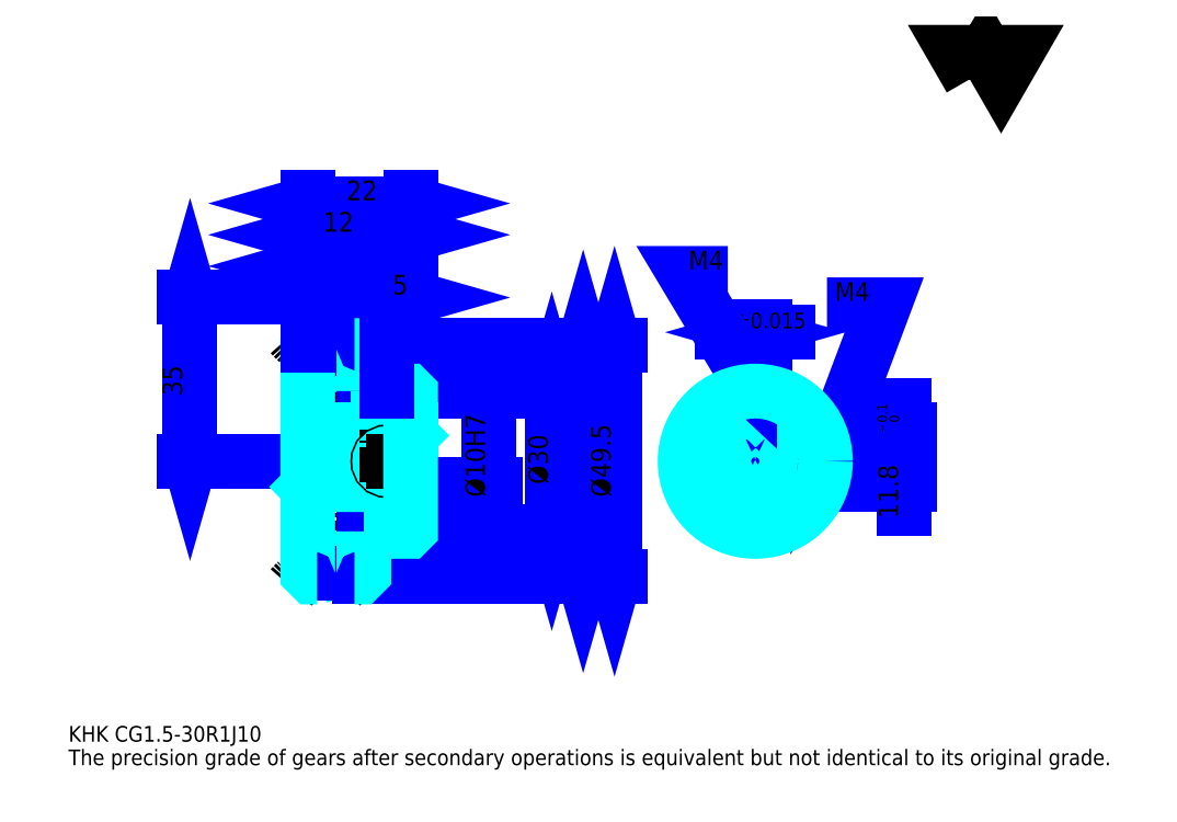
<metadata>
{"format":"dxf","ext":"dxf","renderer":"ezdxf+matplotlib","layout":"modelspace","background":"white","min_lineweight":24,"dpi":150}
</metadata>
<code>
0
SECTION
2
ENTITIES
0
TEXT
8
0
10
8.387
20
9.226
40
3.355
41
1
1
KHK CG1.5-30R1J10
7
KANJI
50
0
51
0
0
TEXT
8
0
10
8.387
20
4.194
40
3.355
41
1
1
The precision grade of gears after secondary operations is equivalent but not identical to its original grade.
7
KANJI
50
0
51
0
0
TEXT
8
0
10
8.387
20
151
40
3.774
41
1
1

7
KANJI
50
0
51
0
0
POLYLINE
8
0
66
     1
70
     2
0
VERTEX
8
0
10
201.3
20
151
0
VERTEX
8
0
10
198
20
156.6
0
VERTEX
8
0
10
211.1
20
156.6
0
VERTEX
8
0
10
207.8
20
151
0
VERTEX
8
0
10
204.6
20
156.6
0
VERTEX
8
0
10
201.3
20
151
0
SEQEND
0
LINE
8
DASHDOT
10
62.06
20
104.2
11
69.03
21
104.2
0
LINE
8
DASHDOT
10
65.55
20
106.7
11
65.55
21
41.93
0
LINE
8
0
10
118.5
20
93.19
11
118.5
21
45.19
0
POLYLINE
8
0
66
     1
70
     2
0
VERTEX
8
0
10
119.3
20
90.26
0
VERTEX
8
0
10
118.5
20
93.19
0
VERTEX
8
0
10
117.6
20
90.26
0
SEQEND
0
POLYLINE
8
0
66
     1
70
     2
0
VERTEX
8
0
10
117.6
20
48.13
0
VERTEX
8
0
10
118.5
20
45.19
0
VERTEX
8
0
10
119.3
20
48.13
0
SEQEND
0
LINE
8
0
10
81.55
20
93.19
11
119.7
21
93.19
0
LINE
8
0
10
81.55
20
45.19
11
119.7
21
45.19
0
TEXT
8
0
10
117.6
20
64.27
40
4.194
41
1
1
%%c48
7
KANJI
50
90
51
0
0
LINE
8
0
10
125.2
20
93.94
11
125.2
21
44.44
0
POLYLINE
8
0
66
     1
70
     2
0
VERTEX
8
0
10
126
20
91.01
0
VERTEX
8
0
10
125.2
20
93.94
0
VERTEX
8
0
10
124.3
20
91.01
0
SEQEND
0
POLYLINE
8
0
66
     1
70
     2
0
VERTEX
8
0
10
124.3
20
47.38
0
VERTEX
8
0
10
125.2
20
44.44
0
VERTEX
8
0
10
126
20
47.38
0
SEQEND
0
LINE
8
0
10
81.55
20
93.94
11
126.4
21
93.94
0
LINE
8
0
10
81.55
20
44.44
11
126.4
21
44.44
0
TEXT
8
0
10
124.3
20
61.54
40
4.194
41
1
1
%%c49.5
7
KANJI
50
90
51
0
0
LINE
8
0
10
34.39
20
69.19
11
34.39
21
104.2
0
POLYLINE
8
0
66
     1
70
     2
0
VERTEX
8
0
10
33.55
20
72.13
0
VERTEX
8
0
10
34.39
20
69.19
0
VERTEX
8
0
10
35.23
20
72.13
0
SEQEND
0
POLYLINE
8
0
66
     1
70
     2
0
VERTEX
8
0
10
35.23
20
101.3
0
VERTEX
8
0
10
34.39
20
104.2
0
VERTEX
8
0
10
33.55
20
101.3
0
SEQEND
0
LINE
8
0
10
59.55
20
69.19
11
33.13
21
69.19
0
LINE
8
0
10
62.06
20
104.2
11
33.13
21
104.2
0
TEXT
8
0
10
32.71
20
83.13
40
4.194
41
1
1
35
7
KANJI
50
90
51
0
0
LINE
8
0
10
71.55
20
117.6
11
81.55
21
117.6
0
POLYLINE
8
0
66
     1
70
     2
0
VERTEX
8
0
10
74.48
20
118.5
0
VERTEX
8
0
10
71.55
20
117.6
0
VERTEX
8
0
10
74.48
20
116.8
0
SEQEND
0
POLYLINE
8
0
66
     1
70
     2
0
VERTEX
8
0
10
78.61
20
116.8
0
VERTEX
8
0
10
81.55
20
117.6
0
VERTEX
8
0
10
78.61
20
118.5
0
SEQEND
0
LINE
8
0
10
71.55
20
93.94
11
71.55
21
118.9
0
TEXT
8
0
10
73.82
20
118.3
40
4.194
41
1
1
10
7
KANJI
50
0
51
0
0
LINE
8
0
10
59.55
20
110.9
11
65.55
21
110.9
0
POLYLINE
8
0
66
     1
70
     2
0
VERTEX
8
0
10
62.48
20
111.7
0
VERTEX
8
0
10
59.55
20
110.9
0
VERTEX
8
0
10
62.48
20
110.1
0
SEQEND
0
POLYLINE
8
0
66
     1
70
     2
0
VERTEX
8
0
10
62.61
20
110.1
0
VERTEX
8
0
10
65.55
20
110.9
0
VERTEX
8
0
10
62.61
20
111.7
0
SEQEND
0
LINE
8
0
10
65.55
20
93.94
11
65.55
21
112.2
0
TEXT
8
0
10
61.19
20
111.6
40
4.194
41
1
1
6
7
KANJI
50
0
51
0
0
ARC
8
DASHDOT
10
65.55
20
104.2
40
12.46
50
220
51
320
0
ARC
8
DASHDOT
10
65.55
20
34.19
40
12.46
50
40
51
140
0
ARC
8
0
10
65.55
20
104.2
40
14.38
50
245.3
51
294.7
0
ARC
8
0
10
65.55
20
34.19
40
14.38
50
65.33
51
114.7
0
ARC
8
0
10
65.55
20
104.2
40
11
50
248.7
51
291.3
0
ARC
8
0
10
65.55
20
34.19
40
11
50
68.72
51
111.3
0
LINE
8
DASHDOT
10
59.55
20
69.19
11
84.06
21
69.19
0
LINE
8
0
10
71.55
20
93.1
11
71.55
21
93.94
0
LINE
8
0
10
59.55
20
93.1
11
59.55
21
93.94
0
LINE
8
0
10
81.55
20
83.69
11
81.55
21
93.94
0
LINE
8
0
10
71.55
20
84.19
11
81.55
21
84.19
0
LINE
8
0
10
71.55
20
54.19
11
81.55
21
54.19
0
LINE
8
0
10
70.71
20
93.94
11
81.55
21
93.94
0
LINE
8
0
10
65.55
20
93.19
11
81.55
21
93.19
0
LINE
8
0
10
65.55
20
45.19
11
81.55
21
45.19
0
LINE
8
0
10
70.71
20
44.44
11
81.55
21
44.44
0
LINE
8
0
10
81.55
20
74.69
11
81.05
21
74.19
0
LINE
8
0
10
81.55
20
63.69
11
81.05
21
64.19
0
LINE
8
0
10
59.55
20
63.69
11
60.05
21
64.19
0
POLYLINE
8
0
66
     1
70
     2
0
VERTEX
8
0
10
61.56
20
93.94
0
VERTEX
8
0
10
60.39
20
93.94
0
VERTEX
8
0
10
59.55
20
93.1
0
VERTEX
8
0
10
59.55
20
63.69
0
SEQEND
0
POLYLINE
8
0
66
     1
70
     2
0
VERTEX
8
0
10
59.55
20
63.69
0
VERTEX
8
0
10
59.55
20
45.28
0
VERTEX
8
0
10
60.39
20
44.44
0
VERTEX
8
0
10
61.56
20
44.44
0
SEQEND
0
POLYLINE
8
0
66
     1
70
     2
0
VERTEX
8
0
10
59.55
20
74.69
0
VERTEX
8
0
10
60.05
20
74.19
0
VERTEX
8
0
10
60.05
20
64.19
0
VERTEX
8
0
10
81.05
20
64.19
0
VERTEX
8
0
10
81.05
20
74.19
0
VERTEX
8
0
10
60.05
20
74.19
0
SEQEND
0
LINE
8
0
10
59.55
20
124.3
11
81.55
21
124.3
0
POLYLINE
8
0
66
     1
70
     2
0
VERTEX
8
0
10
62.48
20
125.2
0
VERTEX
8
0
10
59.55
20
124.3
0
VERTEX
8
0
10
62.48
20
123.5
0
SEQEND
0
POLYLINE
8
0
66
     1
70
     2
0
VERTEX
8
0
10
78.61
20
123.5
0
VERTEX
8
0
10
81.55
20
124.3
0
VERTEX
8
0
10
78.61
20
125.2
0
SEQEND
0
LINE
8
0
10
59.55
20
93.94
11
59.55
21
125.6
0
LINE
8
0
10
81.55
20
93.94
11
81.55
21
125.6
0
TEXT
8
0
10
67.82
20
125
40
4.194
41
1
1
22
7
KANJI
50
0
51
0
0
LINE
8
0
10
59.55
20
117.6
11
71.55
21
117.6
0
POLYLINE
8
0
66
     1
70
     2
0
VERTEX
8
0
10
62.48
20
118.5
0
VERTEX
8
0
10
59.55
20
117.6
0
VERTEX
8
0
10
62.48
20
116.8
0
SEQEND
0
POLYLINE
8
0
66
     1
70
     2
0
VERTEX
8
0
10
68.61
20
116.8
0
VERTEX
8
0
10
71.55
20
117.6
0
VERTEX
8
0
10
68.61
20
118.5
0
SEQEND
0
TEXT
8
0
10
62.82
20
118.3
40
4.194
41
1
1
12
7
KANJI
50
0
51
0
0
LINE
8
0
10
111.7
20
84.19
11
111.7
21
54.19
0
POLYLINE
8
0
66
     1
70
     2
0
VERTEX
8
0
10
112.6
20
81.26
0
VERTEX
8
0
10
111.7
20
84.19
0
VERTEX
8
0
10
110.9
20
81.26
0
SEQEND
0
POLYLINE
8
0
66
     1
70
     2
0
VERTEX
8
0
10
110.9
20
57.13
0
VERTEX
8
0
10
111.7
20
54.19
0
VERTEX
8
0
10
112.6
20
57.13
0
SEQEND
0
LINE
8
0
10
81.55
20
84.19
11
113
21
84.19
0
LINE
8
0
10
81.55
20
54.19
11
113
21
54.19
0
TEXT
8
0
10
110.9
20
64.27
40
4.194
41
1
1
%%c30
7
KANJI
50
90
51
0
0
LINE
8
DASHDOT
10
155.3
20
88.39
11
155.3
21
51.68
0
LINE
8
DASHDOT
10
137.7
20
69.19
11
172.8
21
69.19
0
LINE
8
0
10
162.3
20
96.77
11
148.2
21
96.77
0
POLYLINE
8
0
66
     1
70
     2
0
VERTEX
8
0
10
150.3
20
95.94
0
VERTEX
8
0
10
153.3
20
96.77
0
VERTEX
8
0
10
150.3
20
97.61
0
SEQEND
0
POLYLINE
8
0
66
     1
70
     2
0
VERTEX
8
0
10
160.2
20
97.61
0
VERTEX
8
0
10
157.3
20
96.77
0
VERTEX
8
0
10
160.2
20
95.94
0
SEQEND
0
LINE
8
0
10
153.3
20
75.99
11
153.3
21
98.03
0
LINE
8
0
10
157.3
20
75.99
11
157.3
21
98.03
0
TEXT
8
0
10
146.6
20
97.61
40
4.194
41
1
1
4
7
KANJI
50
0
51
0
0
TEXT
8
0
10
150.8
20
97.61
40
3.355
41
1
1
%%p0.015
7
KANJI
50
0
51
0
0
LINE
8
0
10
187
20
59.16
11
187
21
81.03
0
POLYLINE
8
0
66
     1
70
     2
0
VERTEX
8
0
10
186.2
20
78.93
0
VERTEX
8
0
10
187
20
75.99
0
VERTEX
8
0
10
187.9
20
78.93
0
SEQEND
0
POLYLINE
8
0
66
     1
70
     2
0
VERTEX
8
0
10
187.9
20
61.26
0
VERTEX
8
0
10
187
20
64.19
0
VERTEX
8
0
10
186.2
20
61.26
0
SEQEND
0
LINE
8
0
10
157.3
20
75.99
11
188.3
21
75.99
0
LINE
8
0
10
155.3
20
64.19
11
188.3
21
64.19
0
TEXT
8
0
10
185.8
20
56.96
40
4.194
41
1
1
11.8
7
KANJI
50
90
51
0
0
TEXT
8
0
10
186
20
75.11
40
2.097
41
1
1

7
KANJI
50
90
51
0
0
TEXT
8
0
10
183.4
20
75.11
40
2.097
41
1
1
+
7
KANJI
50
90
51
0
0
TEXT
8
0
10
186
20
77.46
40
2.097
41
1
1
0
7
KANJI
50
90
51
0
0
TEXT
8
0
10
183.4
20
77.46
40
2.097
41
1
1
0.1
7
KANJI
50
90
51
0
0
ARC
8
0
10
155.3
20
69.19
40
5
50
113.6
51
66.42
0
POLYLINE
8
0
66
     1
70
     2
0
VERTEX
8
0
10
157.3
20
73.78
0
VERTEX
8
0
10
157.3
20
75.99
0
VERTEX
8
0
10
153.3
20
75.99
0
VERTEX
8
0
10
153.3
20
73.78
0
SEQEND
0
LINE
8
0
10
59.55
20
75.99
11
81.55
21
75.99
0
POLYLINE
8
DASHDOT
66
     1
70
     2
0
VERTEX
8
DASHDOT
10
76.55
20
86.71
0
VERTEX
8
DASHDOT
10
76.55
20
73.48
0
SEQEND
0
POLYLINE
8
0
66
     1
70
     2
0
VERTEX
8
0
10
78.55
20
84.19
0
VERTEX
8
0
10
78.55
20
75.99
0
SEQEND
0
POLYLINE
8
0
66
     1
70
     2
0
VERTEX
8
0
10
74.55
20
84.19
0
VERTEX
8
0
10
74.55
20
75.99
0
SEQEND
0
POLYLINE
8
0
66
     1
70
     2
0
VERTEX
8
0
10
78.17
20
84.19
0
VERTEX
8
0
10
78.17
20
75.99
0
SEQEND
0
POLYLINE
8
0
66
     1
70
     2
0
VERTEX
8
0
10
74.93
20
84.19
0
VERTEX
8
0
10
74.93
20
75.99
0
SEQEND
0
POLYLINE
8
0
66
     1
70
     2
0
VERTEX
8
0
10
153.3
20
73.78
0
VERTEX
8
0
10
153.3
20
84.06
0
SEQEND
0
POLYLINE
8
0
66
     1
70
     2
0
VERTEX
8
0
10
157.3
20
73.78
0
VERTEX
8
0
10
157.3
20
84.06
0
SEQEND
0
POLYLINE
8
0
66
     1
70
     2
0
VERTEX
8
0
10
153.6
20
75.99
0
VERTEX
8
0
10
153.6
20
84.11
0
SEQEND
0
POLYLINE
8
0
66
     1
70
     2
0
VERTEX
8
0
10
156.9
20
75.99
0
VERTEX
8
0
10
156.9
20
84.11
0
SEQEND
0
POLYLINE
8
0
66
     1
70
     2
0
VERTEX
8
0
10
155.3
20
84.19
0
VERTEX
8
0
10
140.2
20
109.4
0
VERTEX
8
0
10
149.4
20
109.4
0
SEQEND
0
POLYLINE
8
0
66
     1
70
     2
0
VERTEX
8
0
10
153
20
86.28
0
VERTEX
8
0
10
155.3
20
84.19
0
VERTEX
8
0
10
154.5
20
87.14
0
SEQEND
0
TEXT
8
0
10
141
20
110.2
40
4.026
41
1
1
M4
7
KANJI
50
0
51
0
0
CIRCLE
8
0
10
76.55
20
69.19
40
2
0
CIRCLE
8
0
10
76.55
20
69.19
40
1.62
0
POLYLINE
8
DASHDOT
66
     1
70
     2
0
VERTEX
8
DASHDOT
10
72.03
20
69.19
0
VERTEX
8
DASHDOT
10
81.06
20
69.19
0
SEQEND
0
POLYLINE
8
DASHDOT
66
     1
70
     2
0
VERTEX
8
DASHDOT
10
76.55
20
64.68
0
VERTEX
8
DASHDOT
10
76.55
20
73.71
0
SEQEND
0
LINE
8
0
10
76.55
20
84.19
11
76.55
21
93.94
0
POLYLINE
8
0
66
     1
70
     2
0
VERTEX
8
0
10
159.8
20
71.19
0
VERTEX
8
0
10
170.1
20
71.19
0
SEQEND
0
POLYLINE
8
0
66
     1
70
     2
0
VERTEX
8
0
10
159.8
20
67.19
0
VERTEX
8
0
10
170.1
20
67.19
0
SEQEND
0
POLYLINE
8
0
66
     1
70
     2
0
VERTEX
8
0
10
160
20
70.81
0
VERTEX
8
0
10
170.2
20
70.81
0
SEQEND
0
POLYLINE
8
0
66
     1
70
     2
0
VERTEX
8
0
10
160
20
67.57
0
VERTEX
8
0
10
170.2
20
67.57
0
SEQEND
0
POLYLINE
8
0
66
     1
70
     2
0
VERTEX
8
0
10
170.3
20
69.19
0
VERTEX
8
0
10
182.8
20
102.6
0
VERTEX
8
0
10
170.6
20
102.6
0
SEQEND
0
POLYLINE
8
0
66
     1
70
     2
0
VERTEX
8
0
10
170.5
20
72.24
0
VERTEX
8
0
10
170.3
20
69.19
0
VERTEX
8
0
10
172.1
20
71.65
0
SEQEND
0
TEXT
8
0
10
172.3
20
103.5
40
4.026
41
1
1
M4
7
KANJI
50
0
51
0
0
LINE
8
0
10
98.32
20
74.19
11
98.32
21
64.19
0
POLYLINE
8
0
66
     1
70
     2
0
VERTEX
8
0
10
97.48
20
67.13
0
VERTEX
8
0
10
98.32
20
64.19
0
VERTEX
8
0
10
99.16
20
67.13
0
SEQEND
0
LINE
8
0
10
81.55
20
64.19
11
99.58
21
64.19
0
TEXT
8
0
10
97.48
20
61.54
40
4.194
41
1
1
%%c10H7
7
KANJI
50
90
51
0
0
POLYLINE
8
0
66
     1
70
     2
0
VERTEX
8
0
10
71.55
20
84.19
0
VERTEX
8
0
10
71.55
20
93.1
0
VERTEX
8
0
10
70.71
20
93.94
0
VERTEX
8
0
10
69.54
20
93.94
0
SEQEND
0
POLYLINE
8
0
66
     1
70
     2
0
VERTEX
8
0
10
69.54
20
44.44
0
VERTEX
8
0
10
70.71
20
44.44
0
VERTEX
8
0
10
71.55
20
45.28
0
VERTEX
8
0
10
71.55
20
54.19
0
SEQEND
0
POLYLINE
8
0
66
     1
70
     2
0
VERTEX
8
0
10
71.55
20
54.19
0
VERTEX
8
0
10
81.05
20
54.19
0
VERTEX
8
0
10
81.55
20
54.69
0
VERTEX
8
0
10
81.55
20
83.69
0
VERTEX
8
0
10
81.05
20
84.19
0
VERTEX
8
0
10
71.55
20
84.19
0
SEQEND
0
CIRCLE
8
0
10
155.3
20
69.19
40
15
0
LINE
8
0
10
76.55
20
104.2
11
81.55
21
104.2
0
POLYLINE
8
0
66
     1
70
     2
0
VERTEX
8
0
10
79.48
20
105
0
VERTEX
8
0
10
76.55
20
104.2
0
VERTEX
8
0
10
79.48
20
103.4
0
SEQEND
0
POLYLINE
8
0
66
     1
70
     2
0
VERTEX
8
0
10
78.61
20
103.4
0
VERTEX
8
0
10
81.55
20
104.2
0
VERTEX
8
0
10
78.61
20
105
0
SEQEND
0
LINE
8
0
10
76.55
20
93.94
11
76.55
21
105.5
0
TEXT
8
0
10
77.69
20
104.9
40
4.194
41
1
1
5
7
KANJI
50
0
51
0
0
LINE
8
0
10
76.55
20
84.19
11
76.55
21
93.94
0
ENDSEC
0
EOF

</code>
